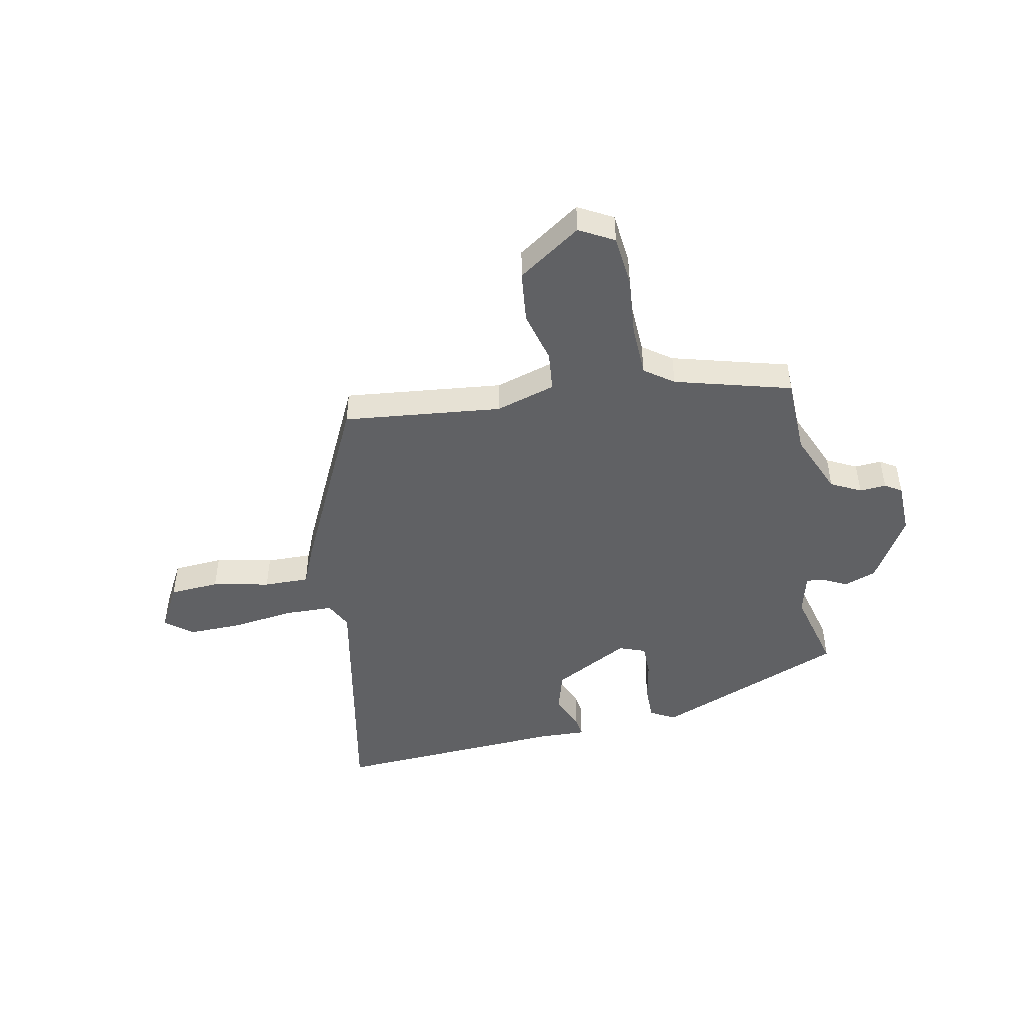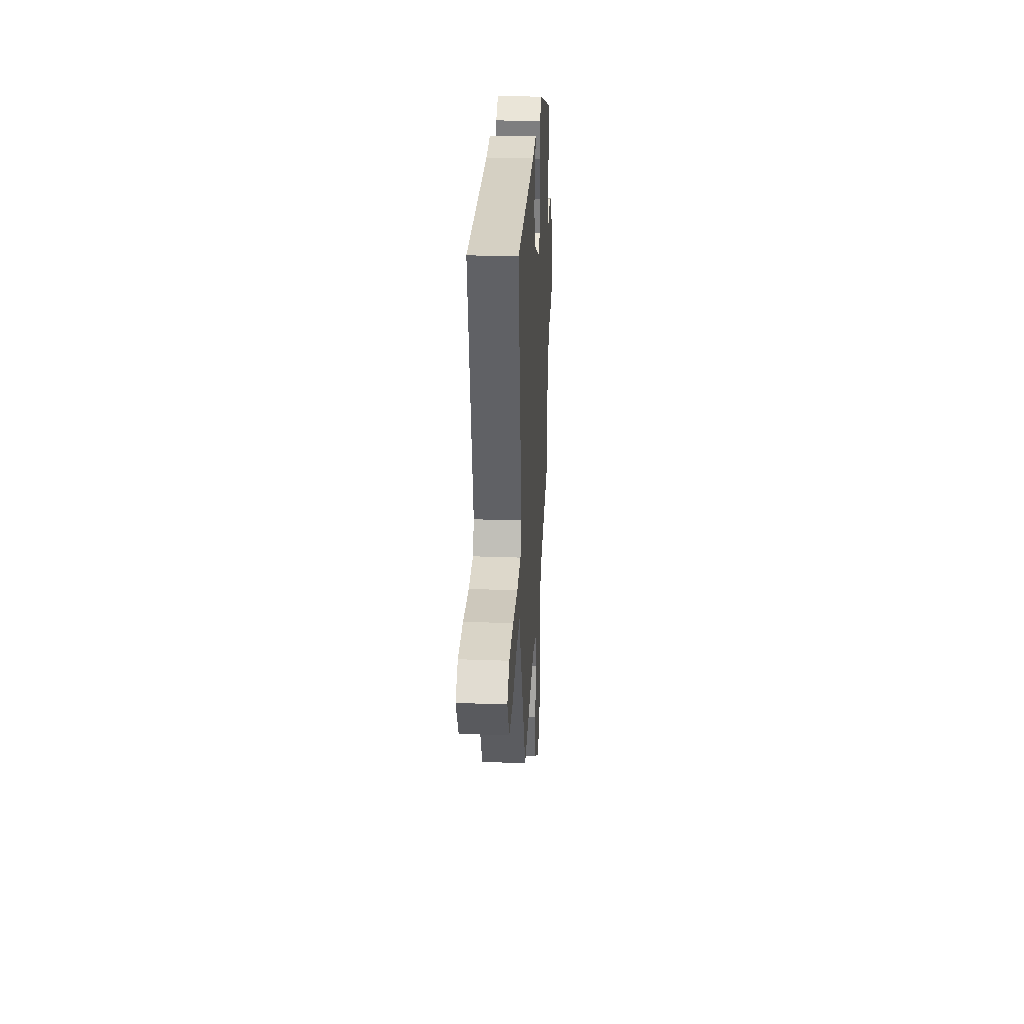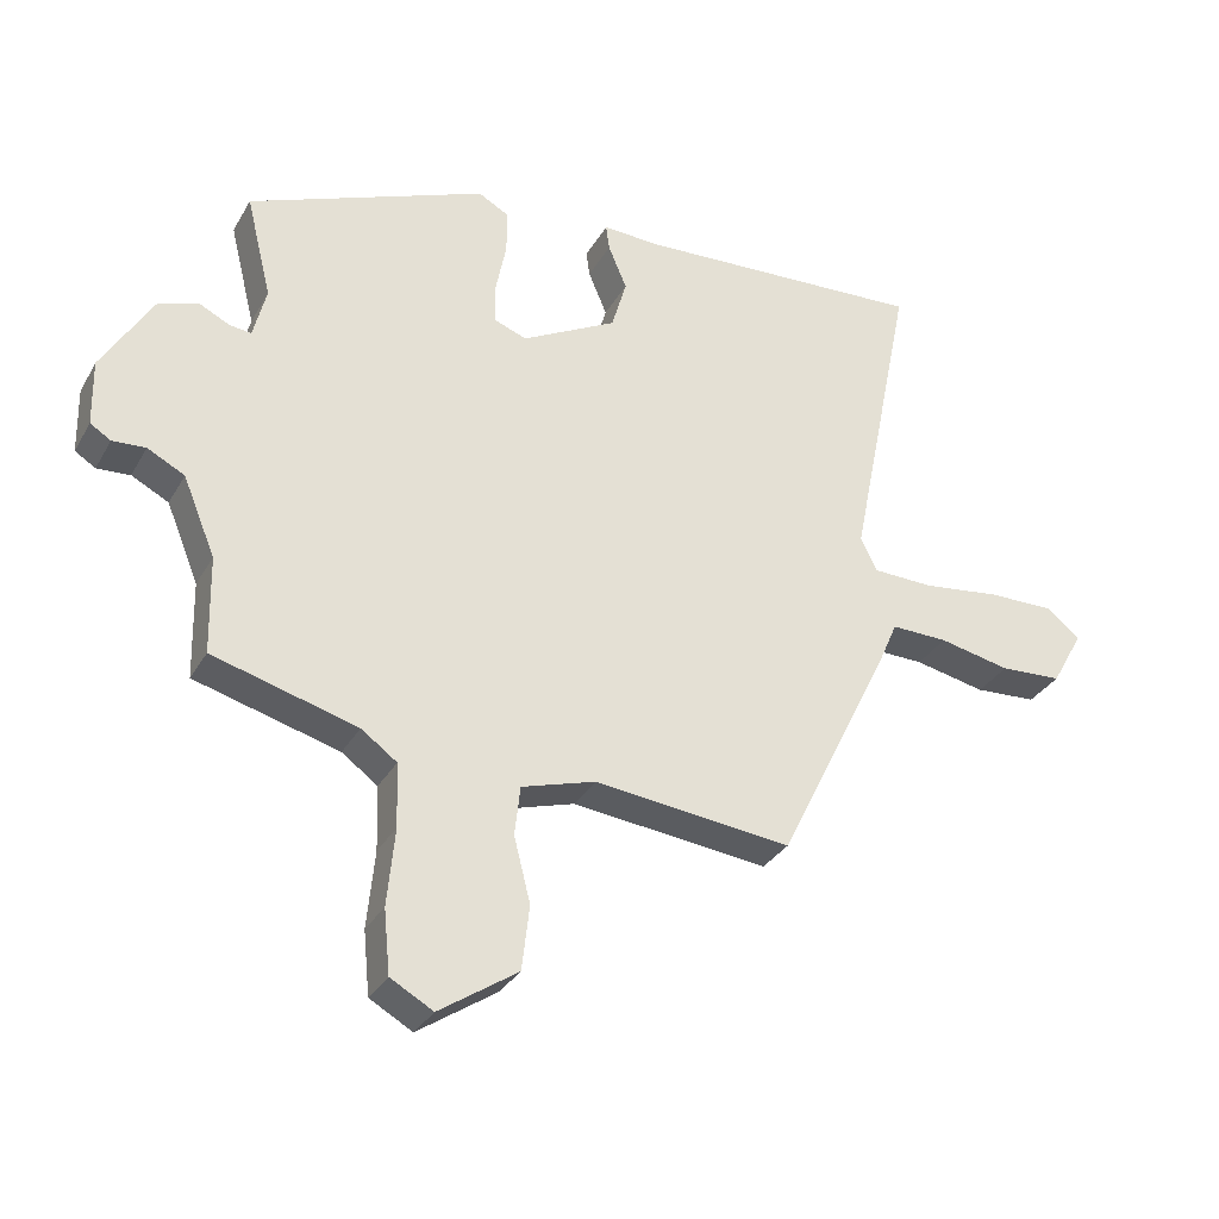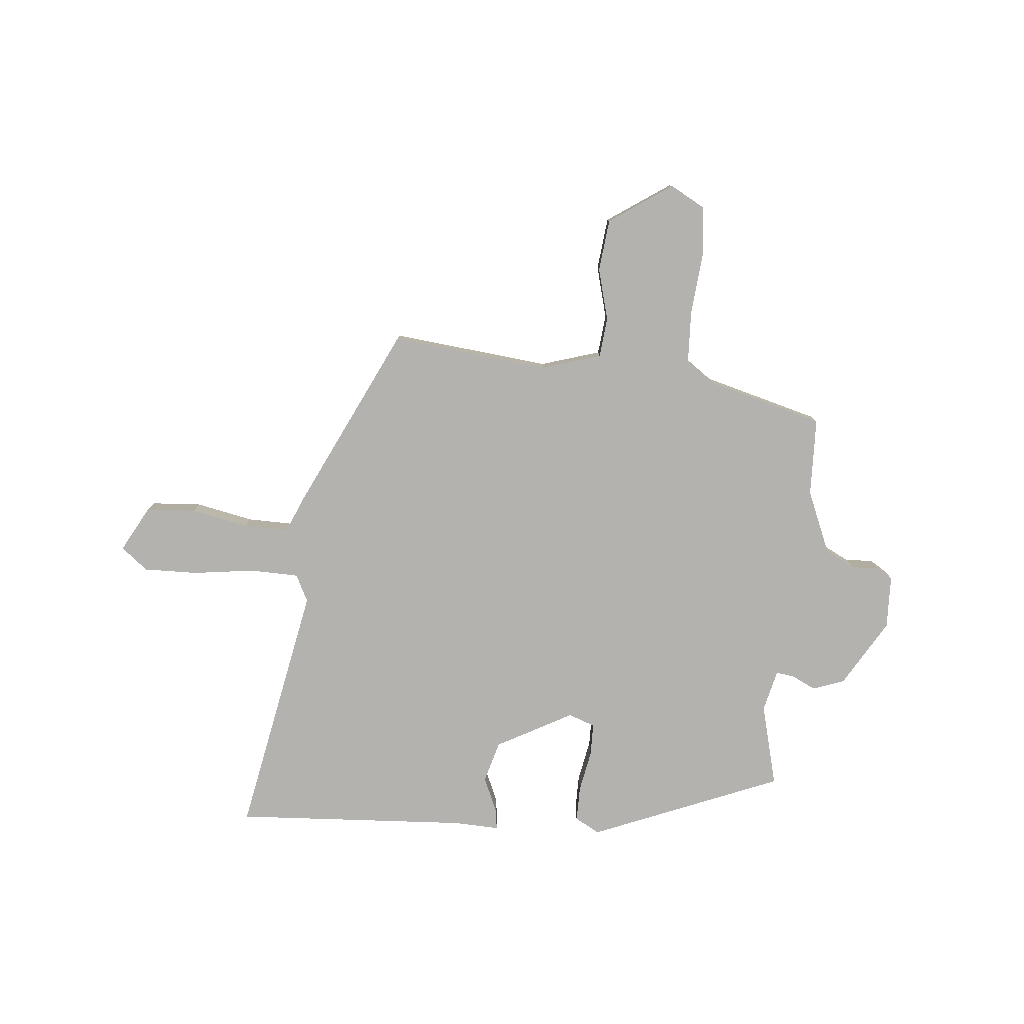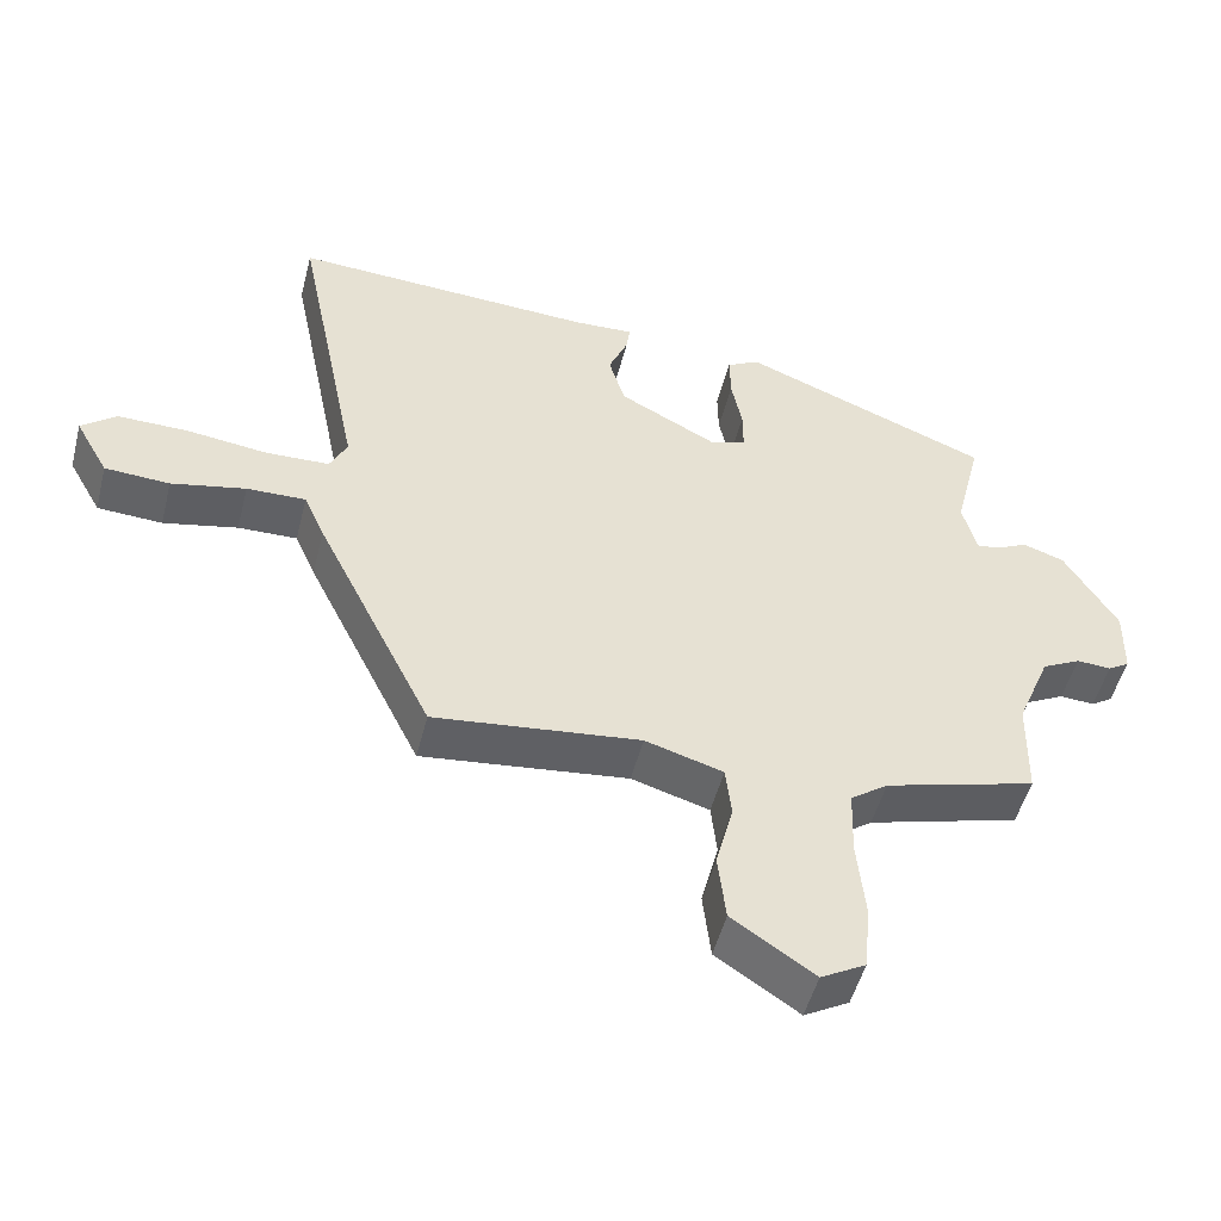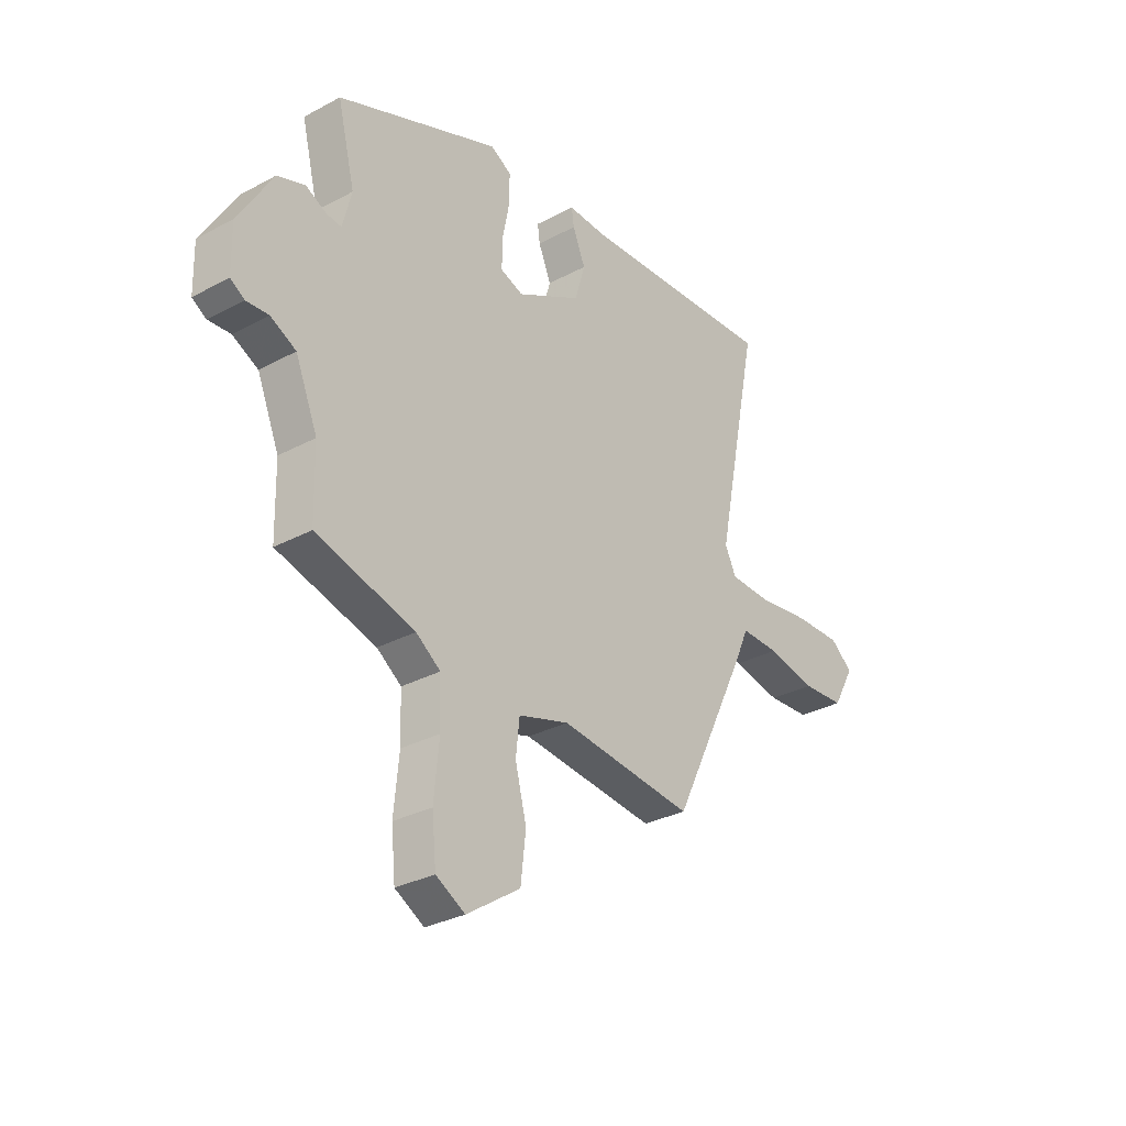
<metadata>
{"format":"obj","ext":"obj","renderer":"f3d","projection":"perspective","resolution":1024,"background":"white","views":[{"elev":-47.0,"azim":-168.3,"up":"+Y"},{"elev":29.2,"azim":93.1,"up":"+Z"},{"elev":-31.5,"azim":-25.2,"up":"+Z"},{"elev":-79.7,"azim":175.3,"up":"+Y"},{"elev":-50.4,"azim":165.7,"up":"+Z"},{"elev":-30.7,"azim":-52.3,"up":"+Z"}]}
</metadata>
<code>
v -0.502 0.07 0.338
v -0.156 0.07 0.475
v -0.111 0.07 0.45
v -0.112 0.07 0.386
v -0.127 0.07 0.311
v -0.127 0.07 0.252
v -0.079 0.07 0.234
v 0.059 0.07 0.307
v 0.081 0.07 0.382
v 0.054 0.07 0.446
v 0.049 0.07 0.483
v 0.133 0.07 0.479
v 0.556 0.07 0.5
v 0.463 0.07 0.042
v 0.487 0.07 -0.007
v 0.575 0.07 -0.01
v 0.687 0.07 0.004
v 0.785 0.07 0.005
v 0.833 0.07 -0.034
v 0.787 0.07 -0.116
v 0.697 0.07 -0.121
v 0.594 0.07 -0.099
v 0.512 0.07 -0.097
v 0.483 0.07 -0.163
v 0.321 0.07 -0.492
v 0.035 0.07 -0.459
v -0.073 0.07 -0.491
v -0.081 0.07 -0.563
v -0.057 0.07 -0.657
v -0.068 0.07 -0.751
v -0.182 0.07 -0.827
v -0.244 0.07 -0.792
v -0.253 0.07 -0.7
v -0.242 0.07 -0.588
v -0.245 0.07 -0.495
v -0.297 0.07 -0.457
v -0.507 0.07 -0.398
v -0.51 0.07 -0.256
v -0.557 0.07 -0.142
v -0.611 0.07 -0.114
v -0.659 0.07 -0.117
v -0.689 0.07 -0.098
v -0.691 0.07 -0.002
v -0.618 0.07 0.119
v -0.56 0.07 0.139
v -0.516 0.07 0.117
v -0.484 0.07 0.113
v -0.465 0.07 0.188
v -0.502 0 0.338
v -0.156 0 0.475
v -0.111 0 0.45
v -0.112 0 0.386
v -0.127 0 0.311
v -0.127 0 0.252
v -0.079 0 0.234
v 0.059 0 0.307
v 0.081 0 0.382
v 0.054 0 0.446
v 0.049 0 0.483
v 0.133 0 0.479
v 0.556 0 0.5
v 0.463 0 0.042
v 0.487 0 -0.007
v 0.575 0 -0.01
v 0.687 0 0.004
v 0.785 0 0.005
v 0.833 0 -0.034
v 0.787 0 -0.116
v 0.697 0 -0.121
v 0.594 0 -0.099
v 0.512 0 -0.097
v 0.483 0 -0.163
v 0.321 0 -0.492
v 0.035 0 -0.459
v -0.073 0 -0.491
v -0.081 0 -0.563
v -0.057 0 -0.657
v -0.068 0 -0.751
v -0.182 0 -0.827
v -0.244 0 -0.792
v -0.253 0 -0.7
v -0.242 0 -0.588
v -0.245 0 -0.495
v -0.297 0 -0.457
v -0.507 0 -0.398
v -0.51 0 -0.256
v -0.557 0 -0.142
v -0.611 0 -0.114
v -0.659 0 -0.117
v -0.689 0 -0.098
v -0.691 0 -0.002
v -0.618 0 0.119
v -0.56 0 0.139
v -0.516 0 0.117
v -0.484 0 0.113
v -0.465 0 0.188
f 43 44 45 46
f 43 46 47
f 40 41 42 43
f 39 40 43 47
f 38 39 47
f 36 37 38 47
f 35 36 47 48
f 31 32 33 34
f 31 34 35
f 28 29 30 31
f 27 28 31 35
f 26 27 35 48
f 23 24 25 26
f 19 20 21 22
f 19 22 23
f 16 17 18 19
f 15 16 19 23
f 14 15 23 26
f 12 13 14 26
f 9 10 11 12
f 8 9 12 26
f 2 3 4 5
f 2 5 6
f 1 2 6
f 48 1 6 7
f 7 8 26
f 7 26 48
f 94 93 92 91
f 95 94 91
f 91 90 89 88
f 95 91 88 87
f 95 87 86
f 95 86 85 84
f 96 95 84 83
f 82 81 80 79
f 83 82 79
f 79 78 77 76
f 83 79 76 75
f 96 83 75 74
f 74 73 72 71
f 70 69 68 67
f 71 70 67
f 67 66 65 64
f 71 67 64 63
f 74 71 63 62
f 74 62 61 60
f 60 59 58 57
f 74 60 57 56
f 53 52 51 50
f 54 53 50
f 54 50 49
f 55 54 49 96
f 74 56 55
f 96 74 55
f 1 49 50 2
f 2 50 51 3
f 3 51 52 4
f 4 52 53 5
f 5 53 54 6
f 6 54 55 7
f 7 55 56 8
f 8 56 57 9
f 9 57 58 10
f 10 58 59 11
f 11 59 60 12
f 12 60 61 13
f 13 61 62 14
f 14 62 63 15
f 15 63 64 16
f 16 64 65 17
f 17 65 66 18
f 18 66 67 19
f 19 67 68 20
f 20 68 69 21
f 21 69 70 22
f 22 70 71 23
f 23 71 72 24
f 24 72 73 25
f 25 73 74 26
f 26 74 75 27
f 27 75 76 28
f 28 76 77 29
f 29 77 78 30
f 30 78 79 31
f 31 79 80 32
f 32 80 81 33
f 33 81 82 34
f 34 82 83 35
f 35 83 84 36
f 36 84 85 37
f 37 85 86 38
f 38 86 87 39
f 39 87 88 40
f 40 88 89 41
f 41 89 90 42
f 42 90 91 43
f 43 91 92 44
f 44 92 93 45
f 45 93 94 46
f 46 94 95 47
f 47 95 96 48
f 48 96 49 1

</code>
